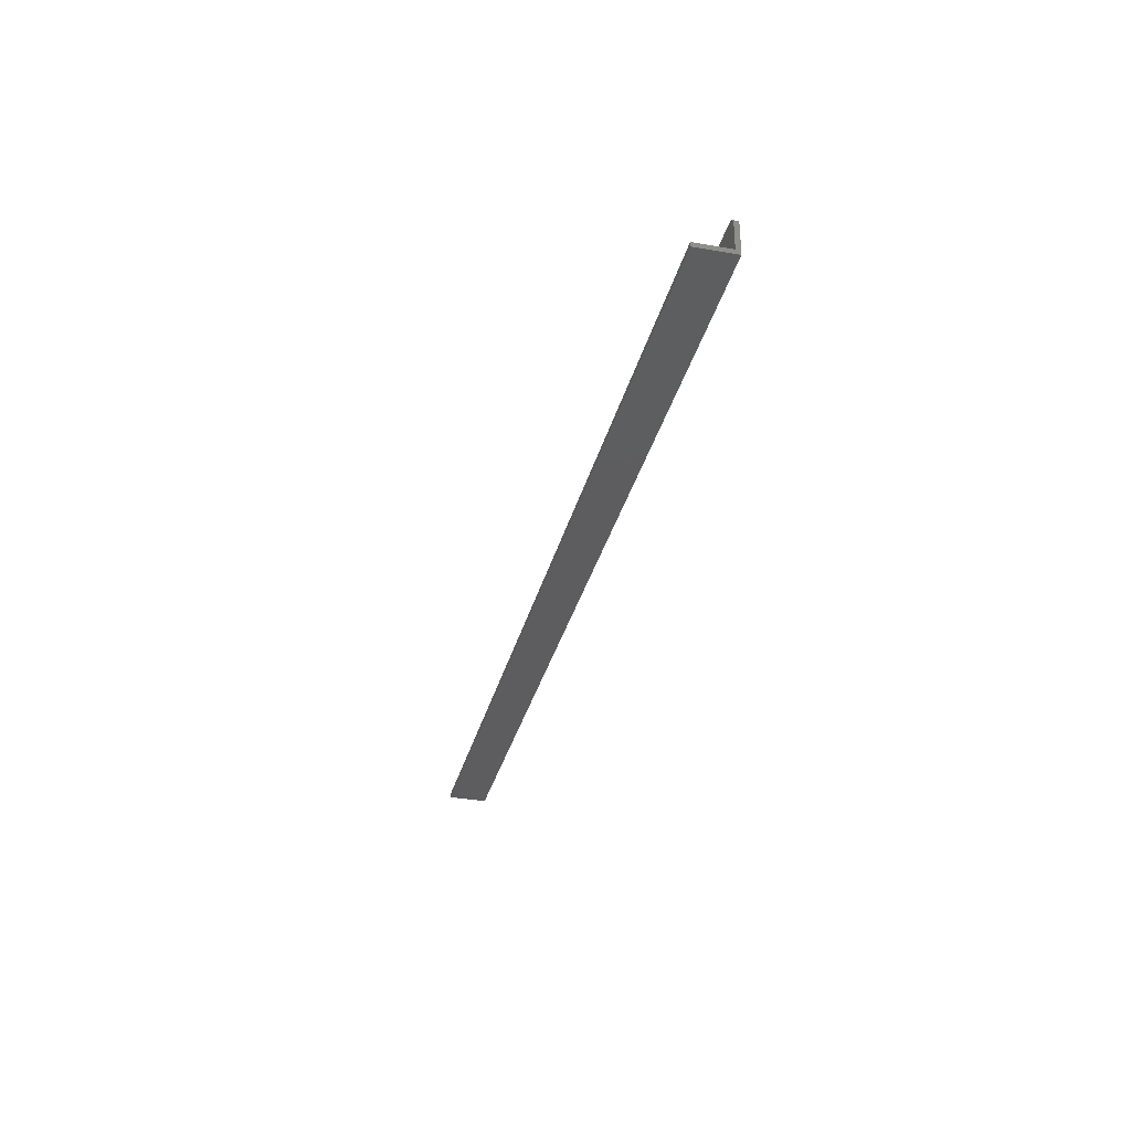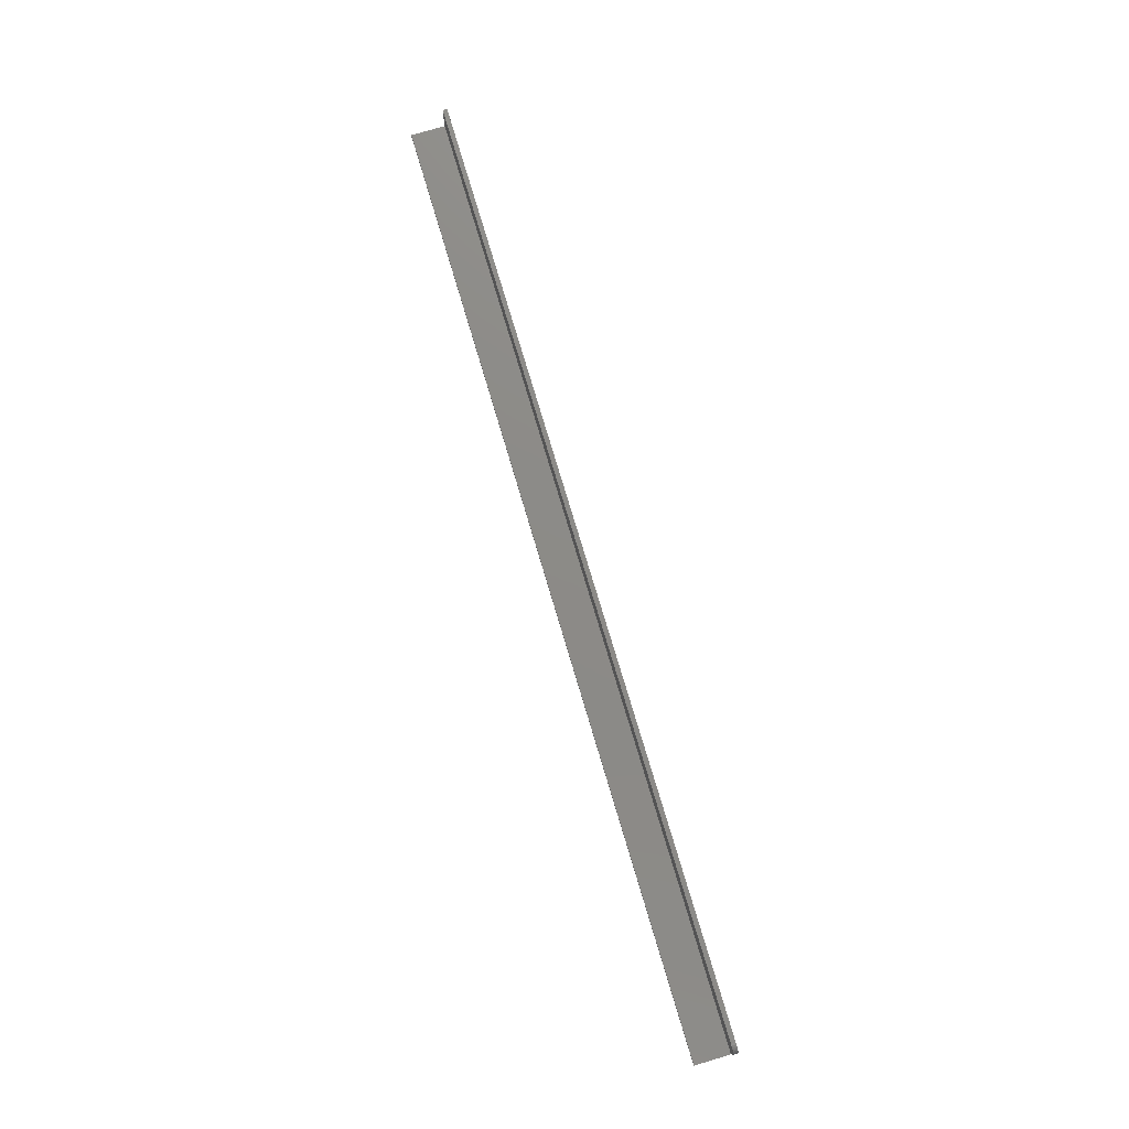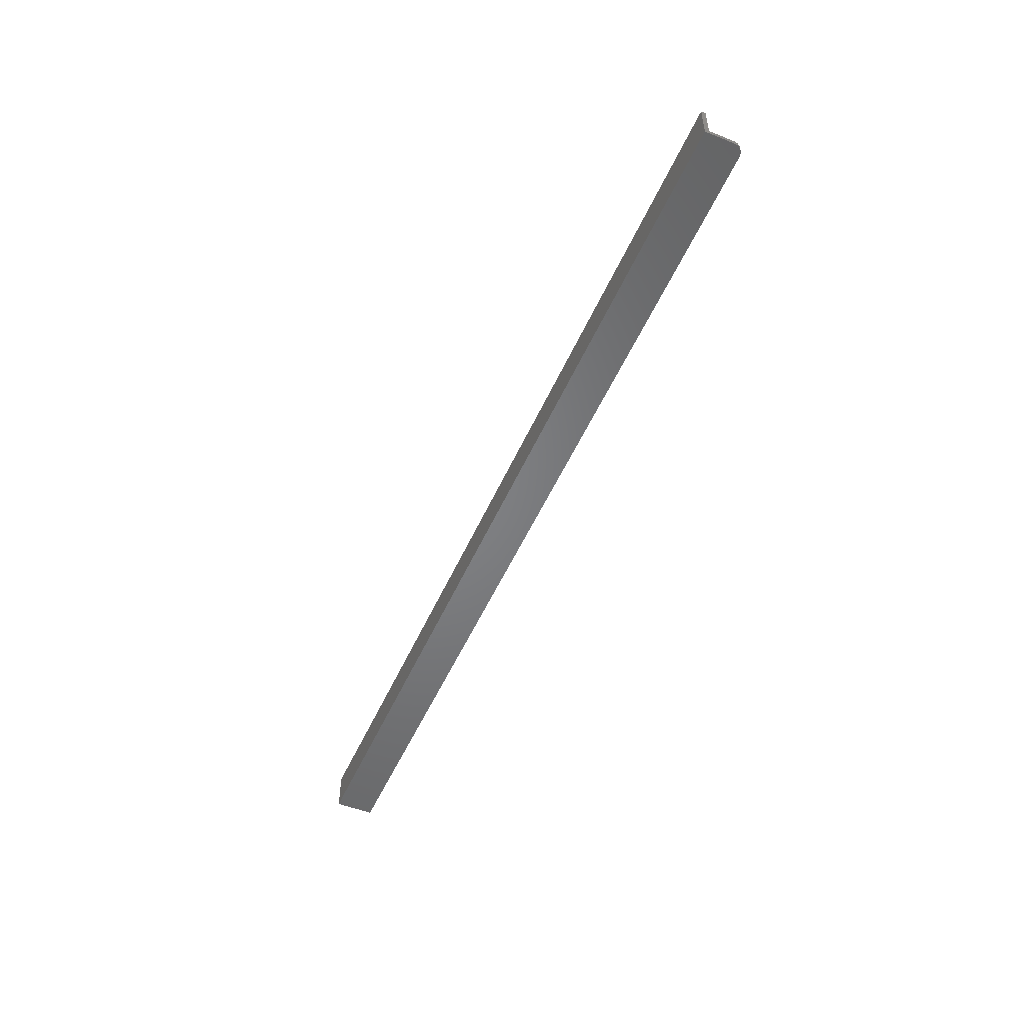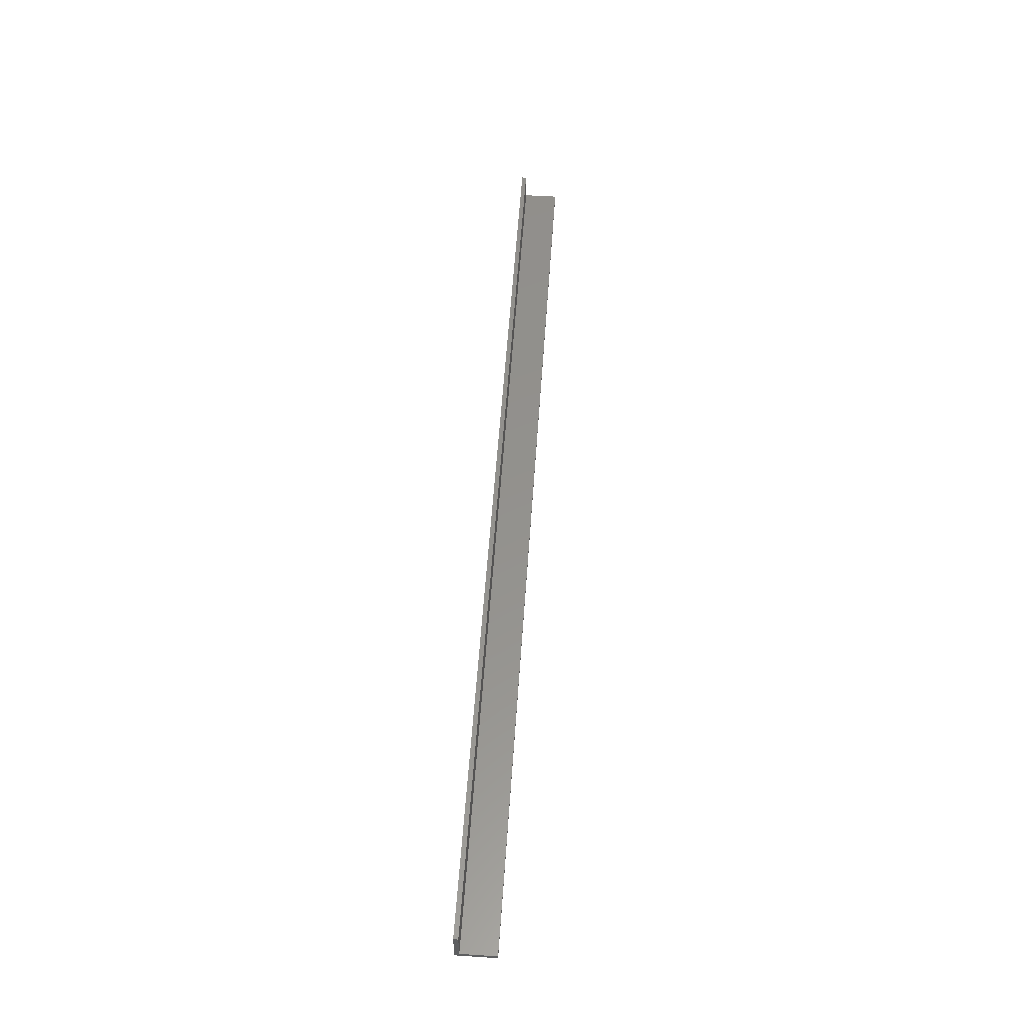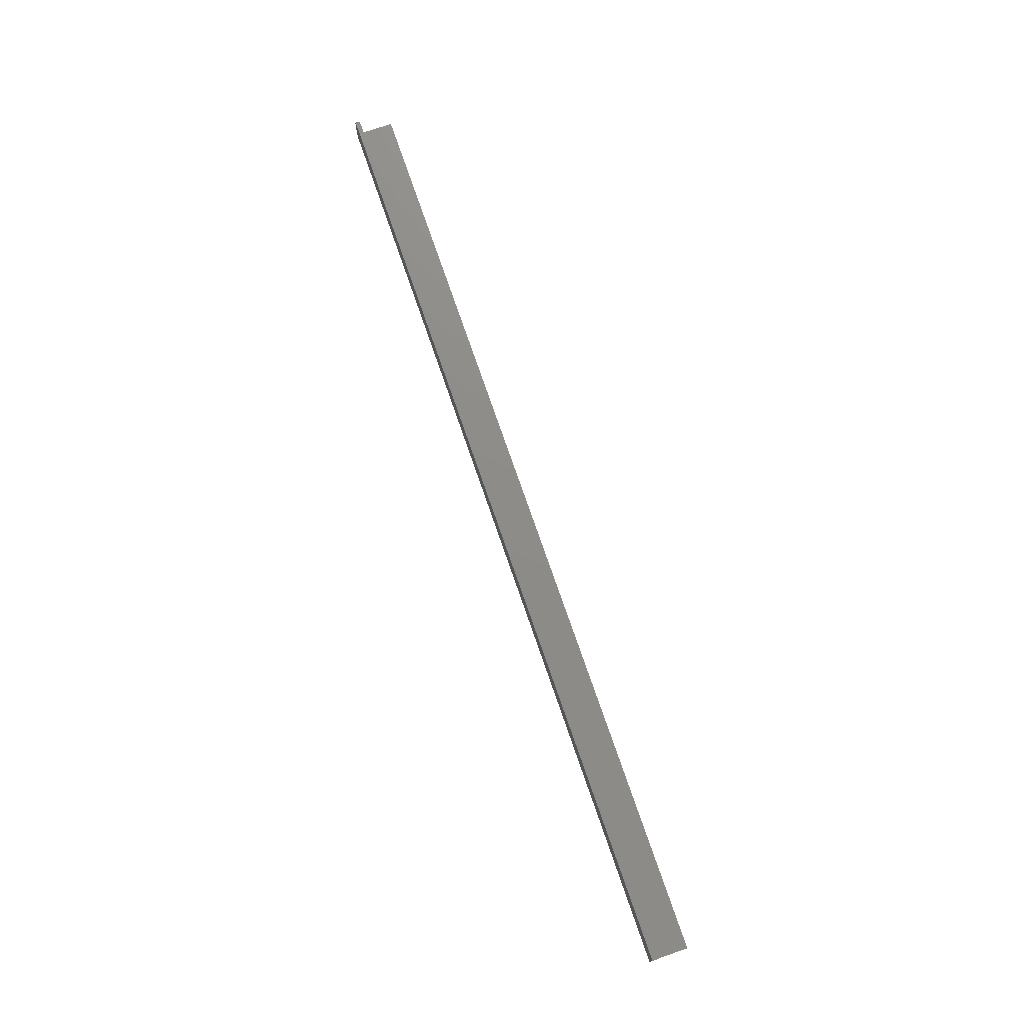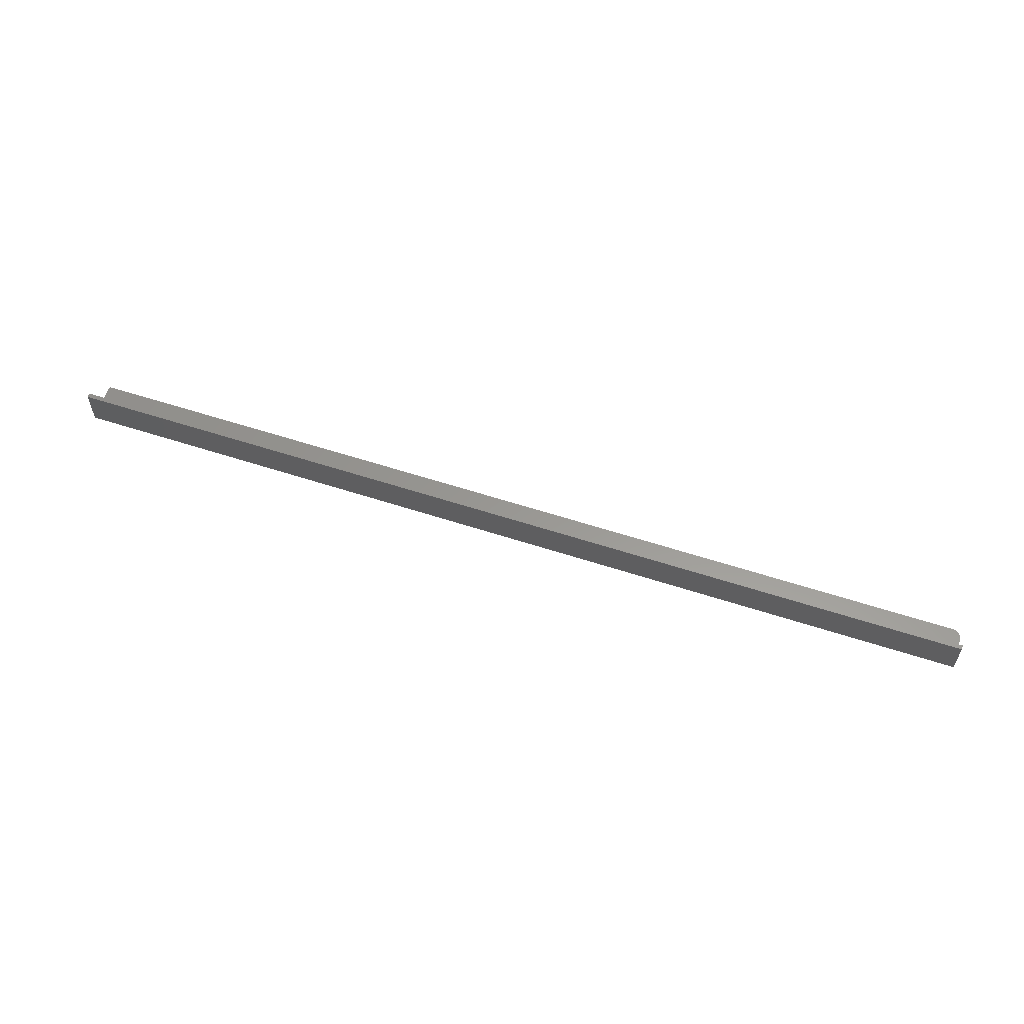
<metadata>
{"format":"stl","ext":"stl","renderer":"f3d","projection":"perspective","resolution":1024,"background":"white","views":[{"elev":-32.8,"azim":76.4,"up":"+Y"},{"elev":76.6,"azim":73.4,"up":"+Y"},{"elev":-51.4,"azim":66.7,"up":"+Z"},{"elev":55.4,"azim":-86.1,"up":"+Y"},{"elev":74.8,"azim":-109.0,"up":"+Y"},{"elev":58.9,"azim":18.6,"up":"+Z"}]}
</metadata>
<code>
# stl→obj: 28 verts, 52 faces
v 0.75 0.02344 0.003618
v 0.75 0 0
v 0.75 0.02344 -1.435e-18
v 0.75 0.003618 0.003618
v 0.75 0.003618 0.03125
v 0.75 1.914e-18 0.03125
v 0.7465 0.02993 0.003618
v 0.7487 0.02778 0.003618
v 0.7477 0.02896 0.003618
v 0.7422 0.03125 0.003618
v 0 0.03125 0.003618
v 0 0.003618 0.003618
v 0.7452 0.03066 0.003618
v 0.7437 0.0311 0.003618
v 0.7498 0.02496 0.003618
v 0.7494 0.02643 0.003618
v 0 0.03125 -1.914e-18
v 0.7422 0.03125 -1.914e-18
v 0 0 0
v 0.7437 0.0311 -1.904e-18
v 0.7452 0.03066 -1.877e-18
v 0.7465 0.02993 -1.833e-18
v 0.7477 0.02896 -1.773e-18
v 0.7487 0.02778 -1.701e-18
v 0.7494 0.02643 -1.618e-18
v 0.7498 0.02496 -1.528e-18
v 0 1.914e-18 0.03125
v 0 0.003618 0.03125
f 1 2 3
f 4 5 6
f 4 6 2
f 4 2 1
f 7 8 9
f 10 11 12
f 4 8 7
f 4 7 13
f 4 13 14
f 4 14 10
f 4 10 12
f 8 4 1
f 8 1 15
f 8 15 16
f 17 11 18
f 18 11 10
f 18 19 17
f 20 21 22
f 20 22 23
f 20 23 24
f 20 24 25
f 20 25 26
f 20 26 3
f 2 19 18
f 2 18 20
f 2 20 3
f 18 10 20
f 20 10 14
f 20 14 21
f 21 14 13
f 21 13 22
f 22 13 7
f 22 7 23
f 23 7 9
f 23 9 24
f 24 9 8
f 24 8 25
f 25 8 16
f 25 16 26
f 26 16 15
f 26 15 3
f 3 15 1
f 17 19 11
f 19 12 11
f 19 27 12
f 27 28 12
f 27 19 6
f 6 19 2
f 28 27 5
f 5 27 6
f 12 28 4
f 4 28 5

</code>
